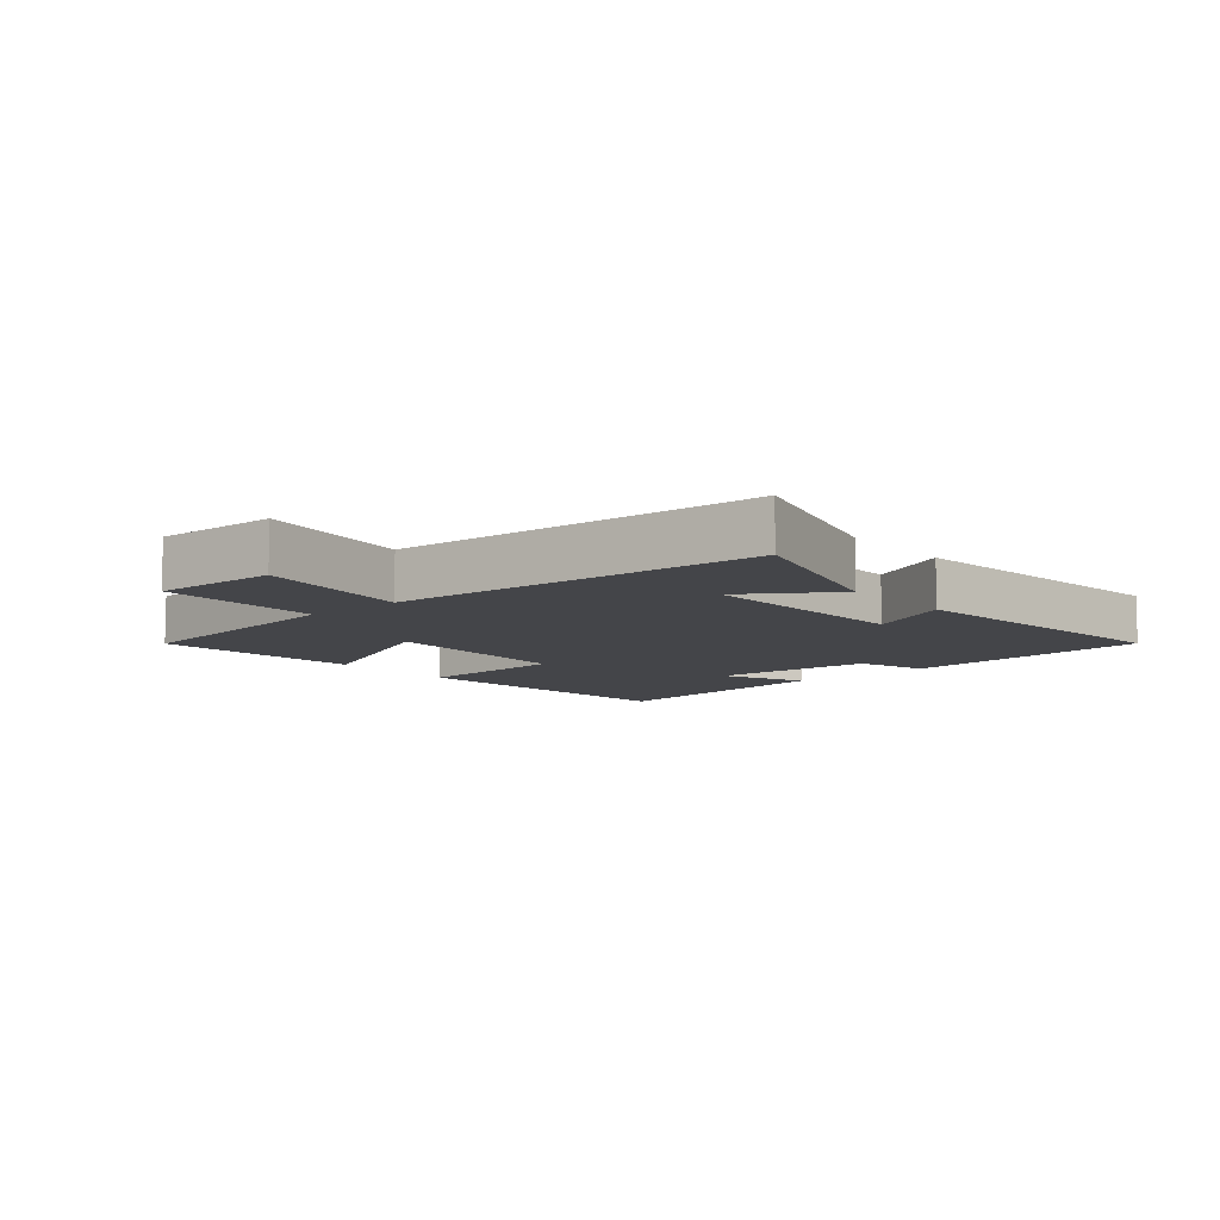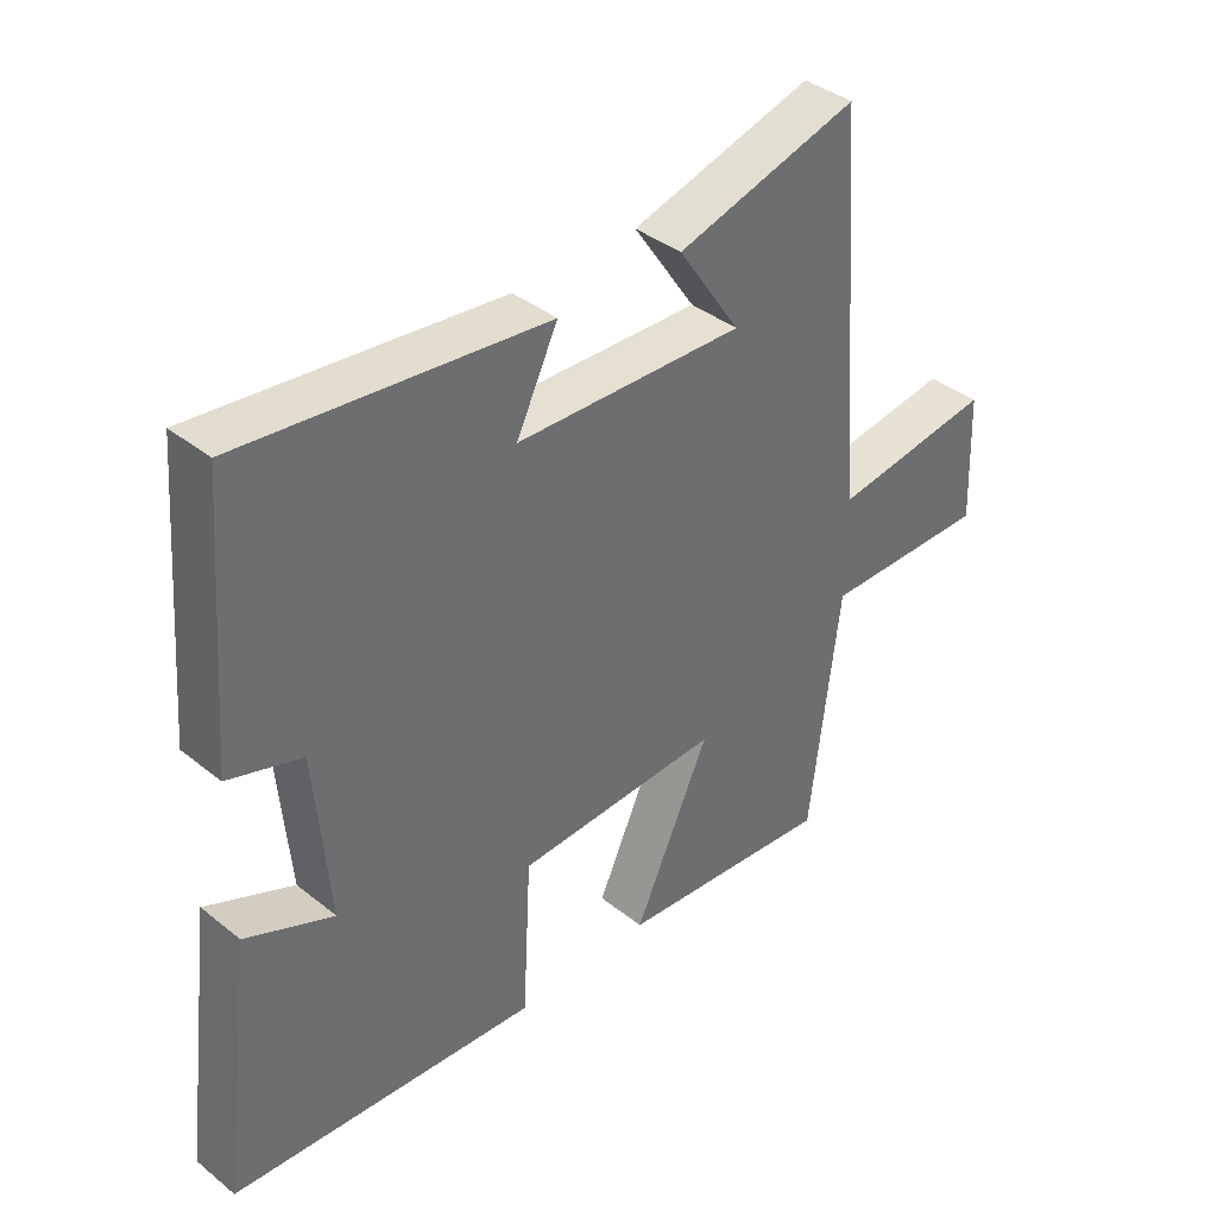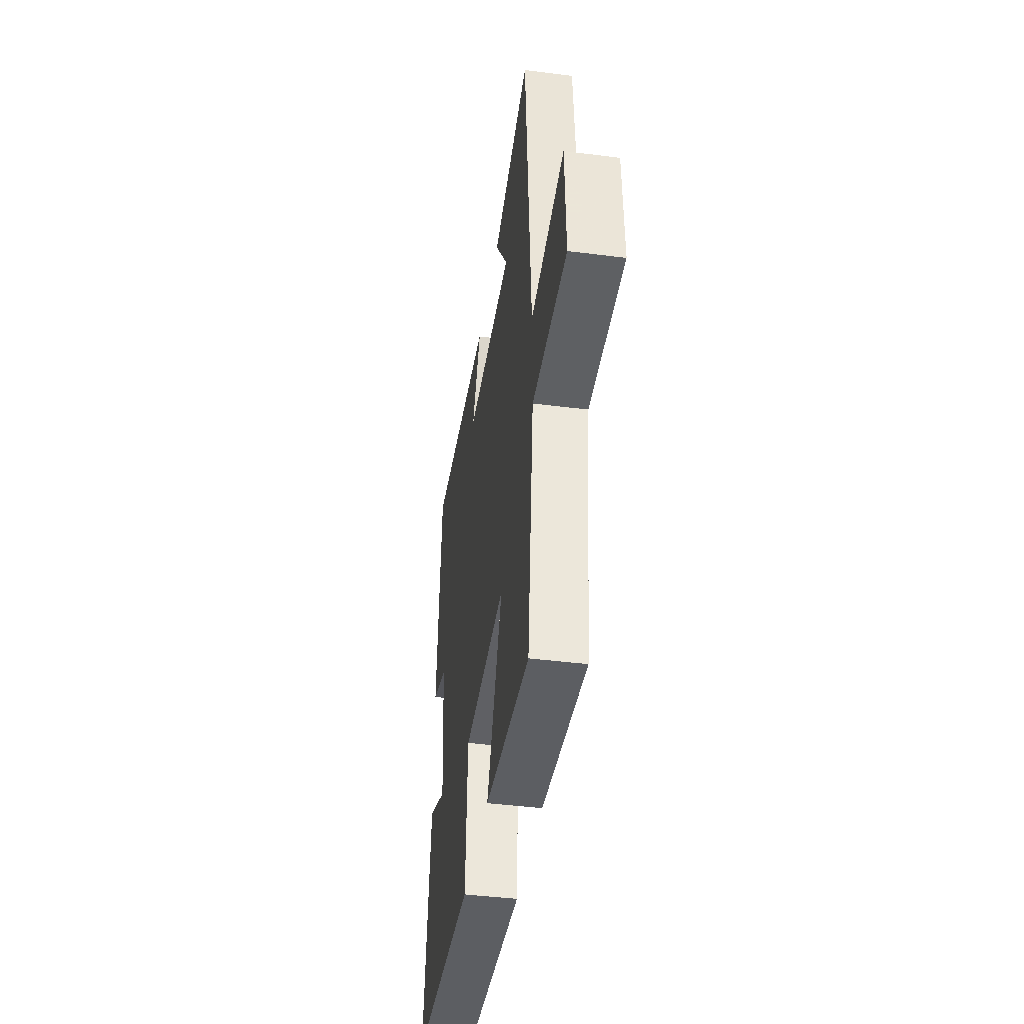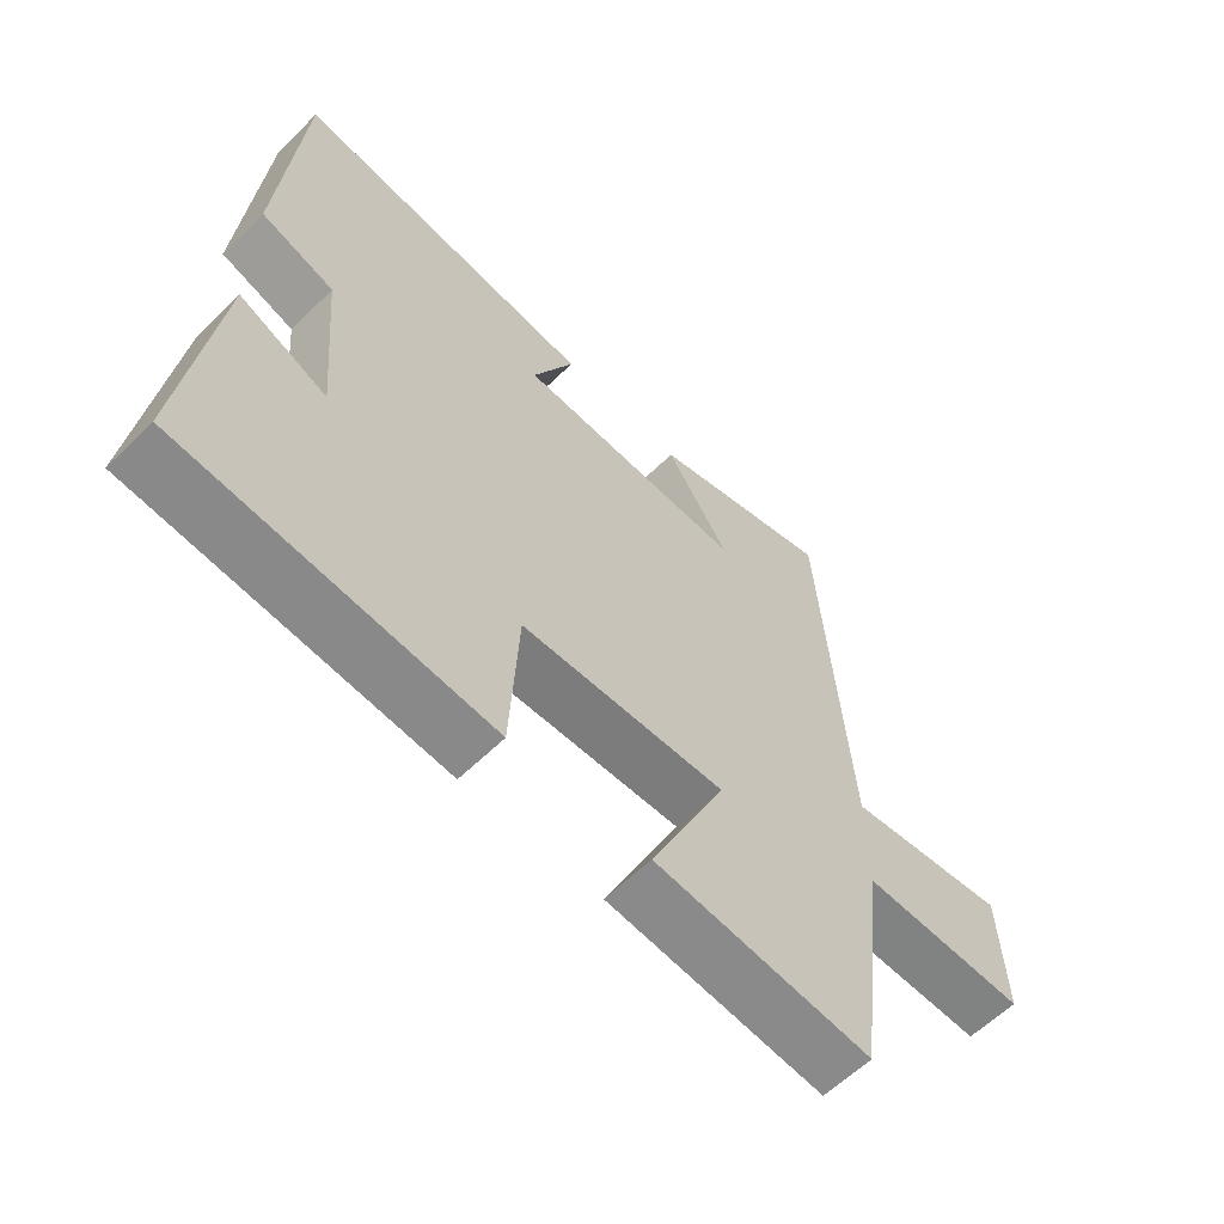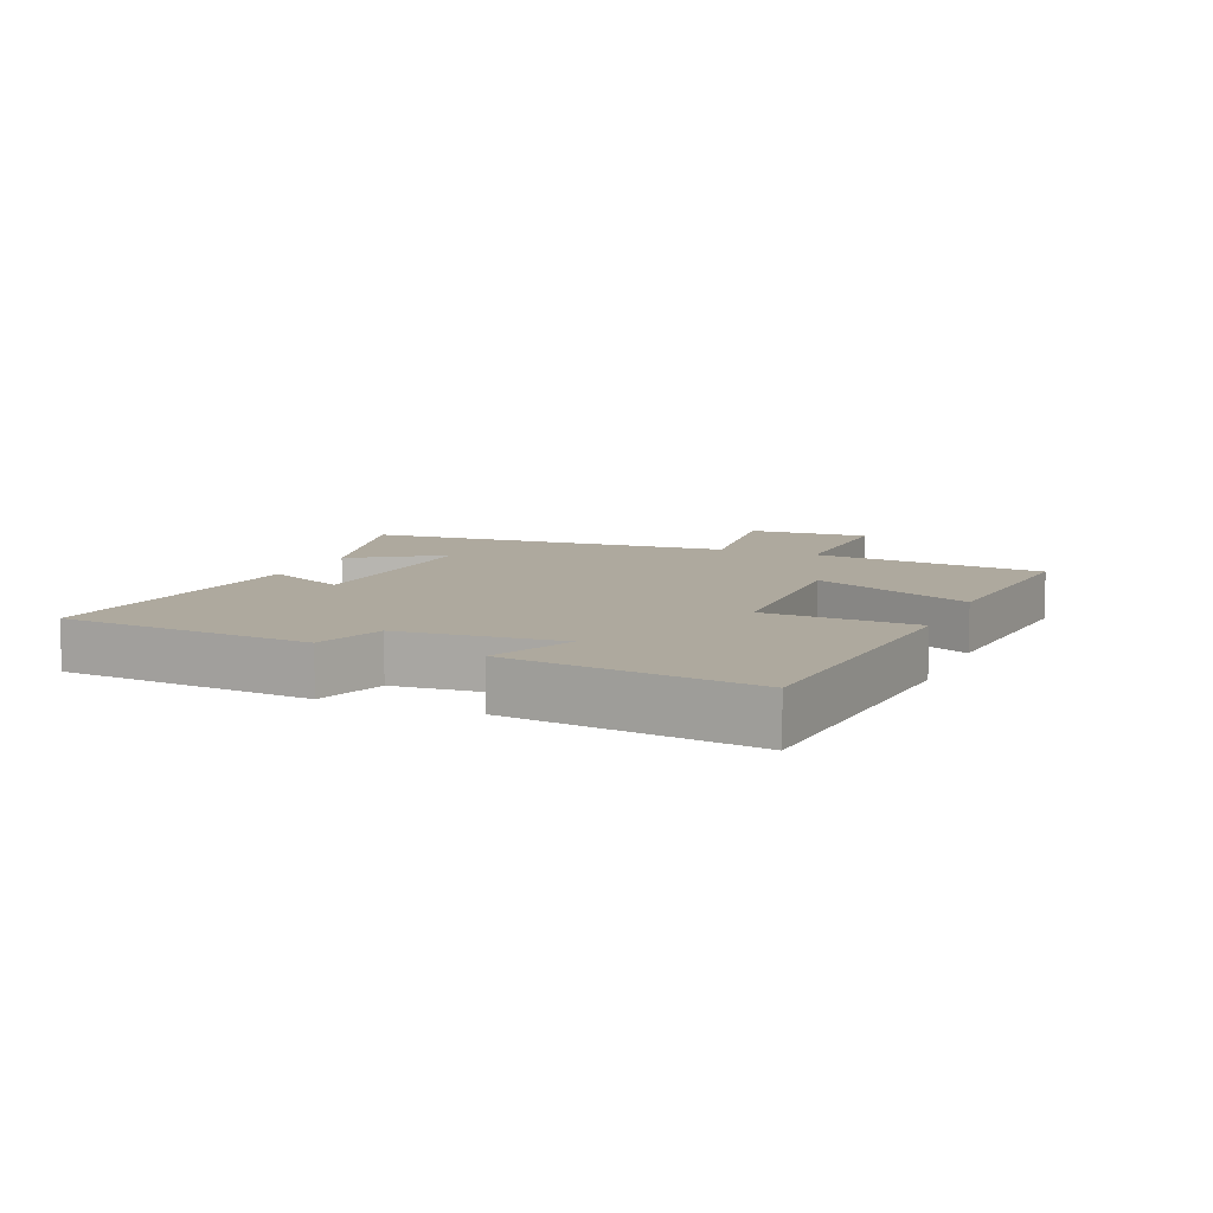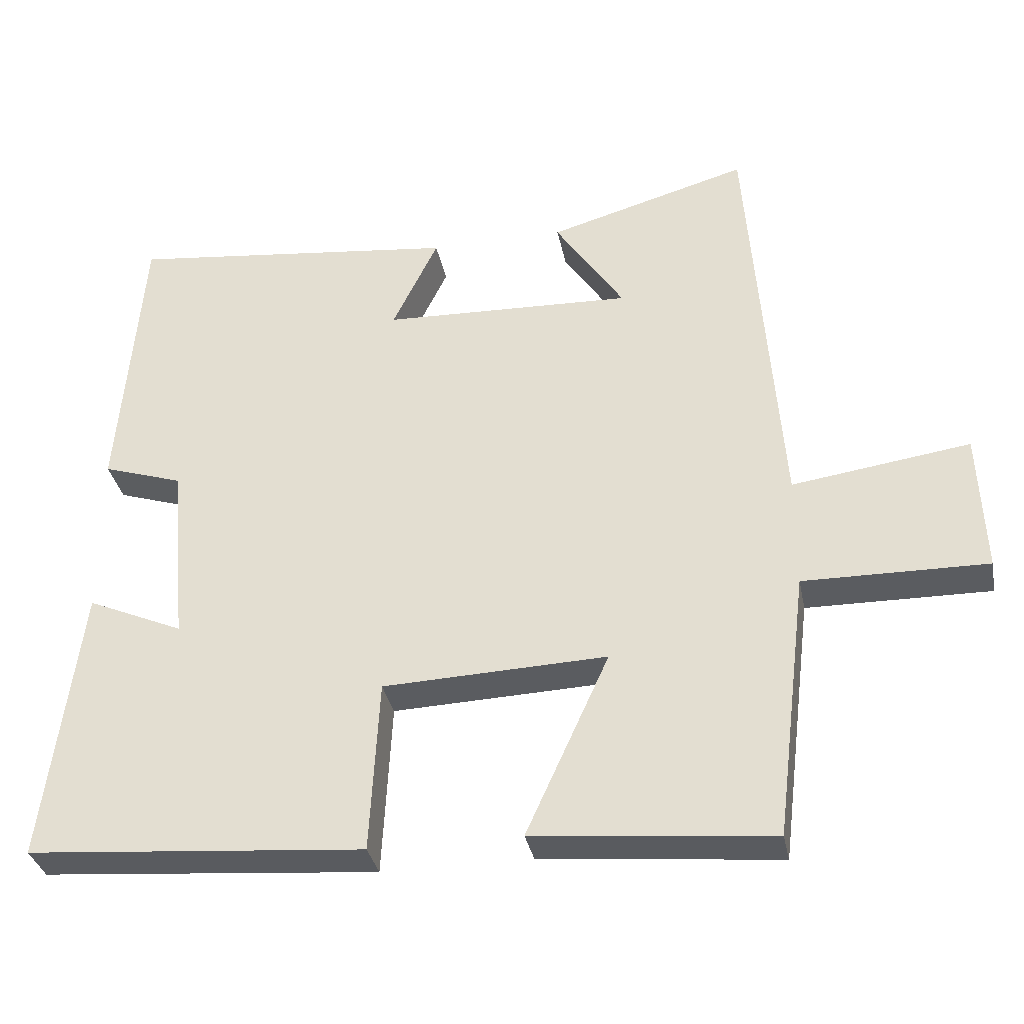
<metadata>
{"format":"obj","ext":"obj","renderer":"f3d","projection":"perspective","resolution":1024,"background":"white","views":[{"elev":-9.0,"azim":-49.4,"up":"+Y"},{"elev":38.7,"azim":135.0,"up":"+Z"},{"elev":-42.7,"azim":-98.7,"up":"+Z"},{"elev":-60.2,"azim":134.9,"up":"+Z"},{"elev":9.0,"azim":113.0,"up":"+Y"},{"elev":-33.7,"azim":-168.9,"up":"+Z"}]}
</metadata>
<code>
v 0.55 0.07 -0.462
v 0.083 0.07 -0.5
v 0.07 0.07 -0.26
v -0.24 0.07 -0.248
v -0.125 0.07 -0.5
v -0.455 0.07 -0.531
v -0.5 0.07 -0.161
v -0.754 0.07 -0.164
v -0.746 0.07 0.03
v -0.5 0.07 -0.005
v -0.456 0.07 0.579
v -0.179 0.07 0.5
v -0.274 0.07 0.358
v 0.072 0.07 0.37
v 0.009 0.07 0.5
v 0.468 0.07 0.551
v 0.5 0.07 0.155
v 0.389 0.07 0.119
v 0.367 0.07 -0.135
v 0.5 0.07 -0.077
v 0.55 0 -0.462
v 0.083 0 -0.5
v 0.07 0 -0.26
v -0.24 0 -0.248
v -0.125 0 -0.5
v -0.455 0 -0.531
v -0.5 0 -0.161
v -0.754 0 -0.164
v -0.746 0 0.03
v -0.5 0 -0.005
v -0.456 0 0.579
v -0.179 0 0.5
v -0.274 0 0.358
v 0.072 0 0.37
v 0.009 0 0.5
v 0.468 0 0.551
v 0.5 0 0.155
v 0.389 0 0.119
v 0.367 0 -0.135
v 0.5 0 -0.077
f 19 20 1 2
f 18 19 2 3
f 15 16 17 18
f 14 15 18
f 13 14 18 3
f 11 12 13
f 10 11 13 3
f 7 8 9 10
f 7 10 3 4
f 4 5 6 7
f 22 21 40 39
f 23 22 39 38
f 38 37 36 35
f 38 35 34
f 23 38 34 33
f 33 32 31
f 23 33 31 30
f 30 29 28 27
f 24 23 30 27
f 27 26 25 24
f 1 21 22 2
f 2 22 23 3
f 3 23 24 4
f 4 24 25 5
f 5 25 26 6
f 6 26 27 7
f 7 27 28 8
f 8 28 29 9
f 9 29 30 10
f 10 30 31 11
f 11 31 32 12
f 12 32 33 13
f 13 33 34 14
f 14 34 35 15
f 15 35 36 16
f 16 36 37 17
f 17 37 38 18
f 18 38 39 19
f 19 39 40 20
f 20 40 21 1

</code>
